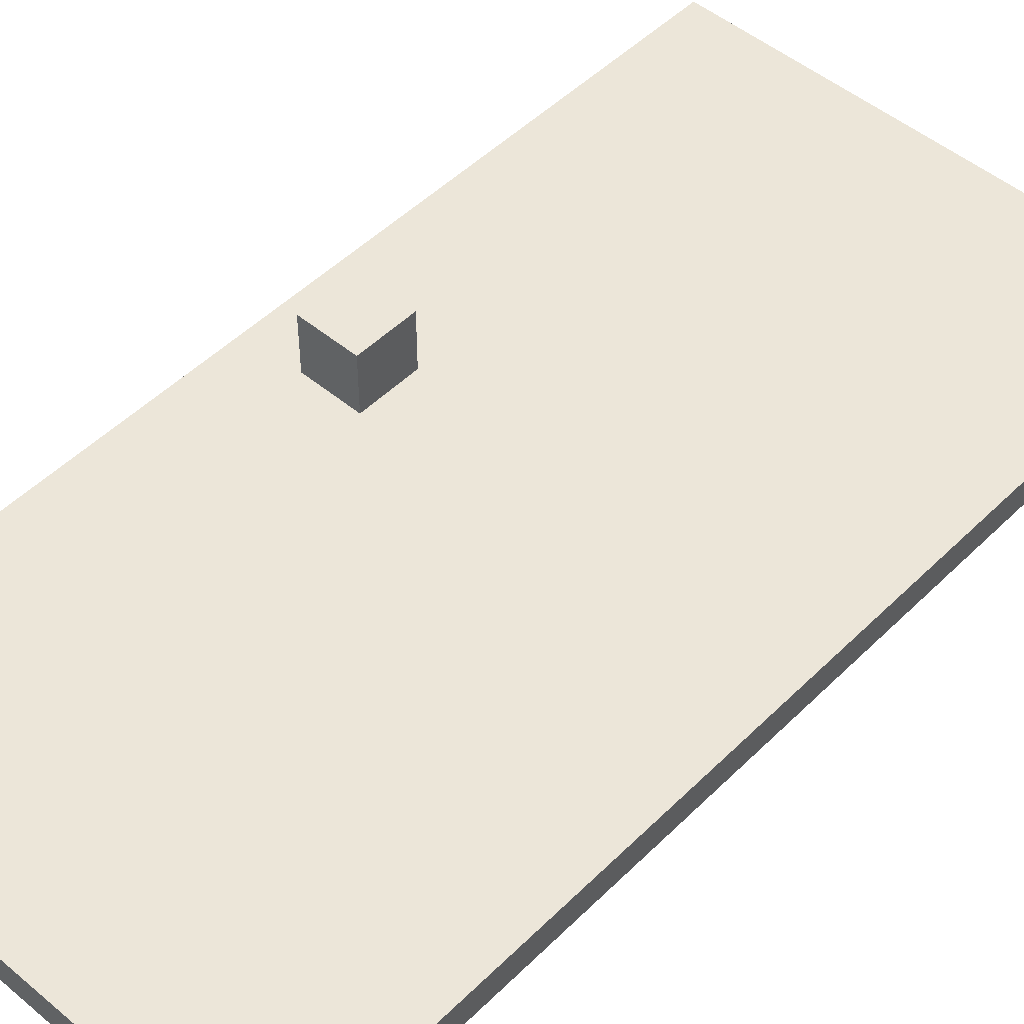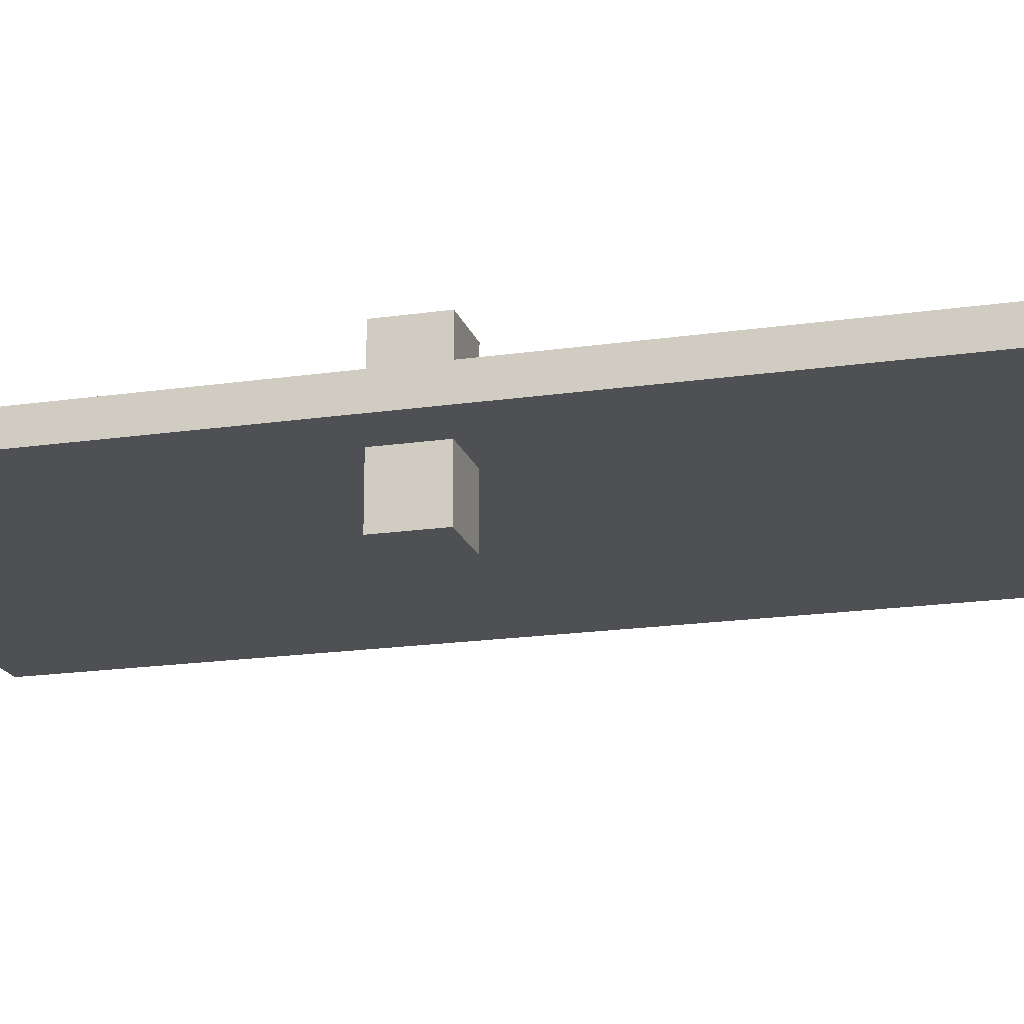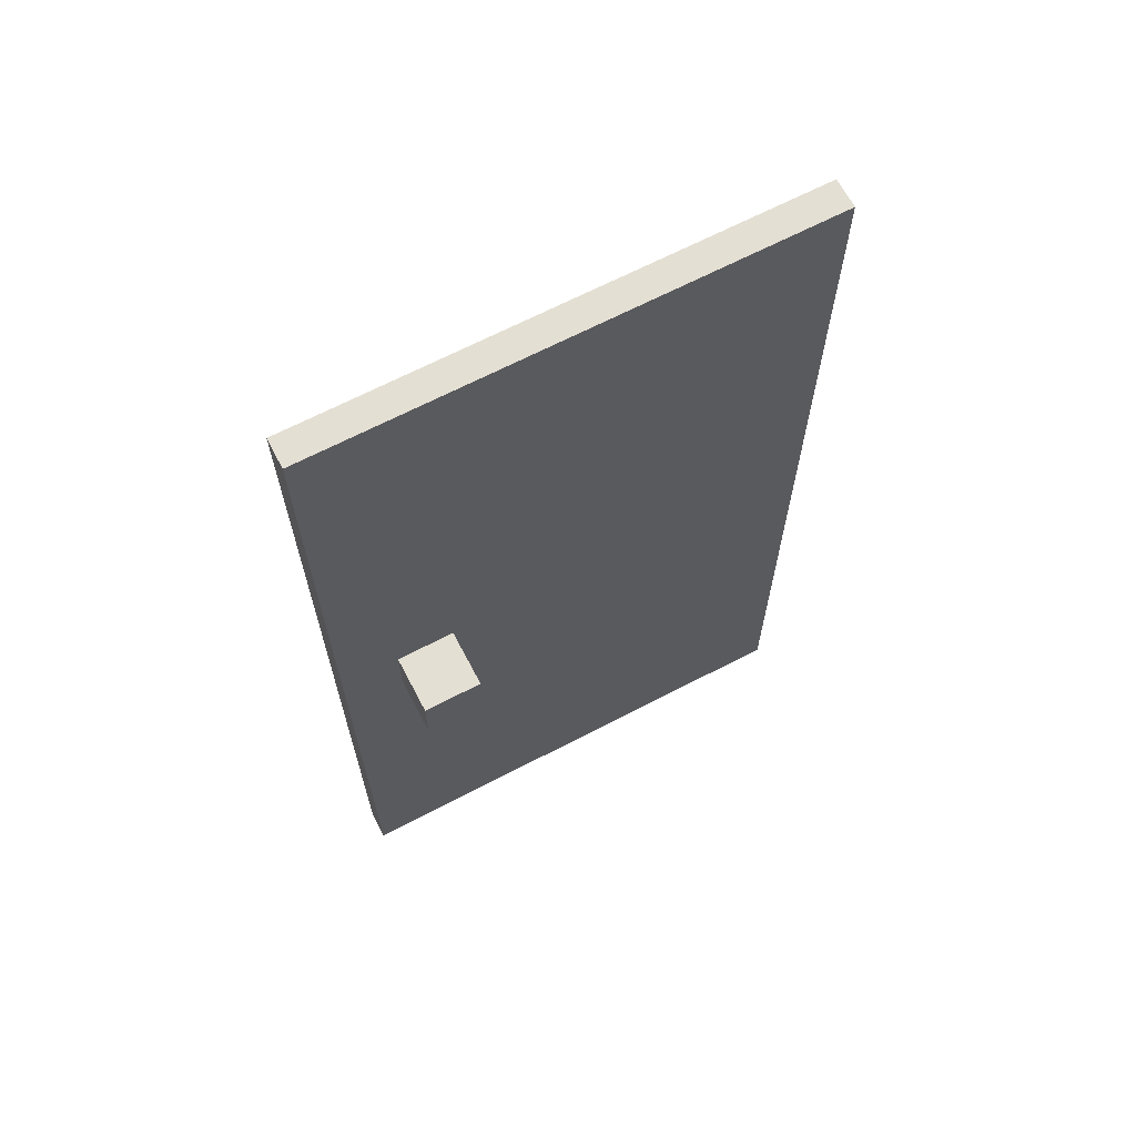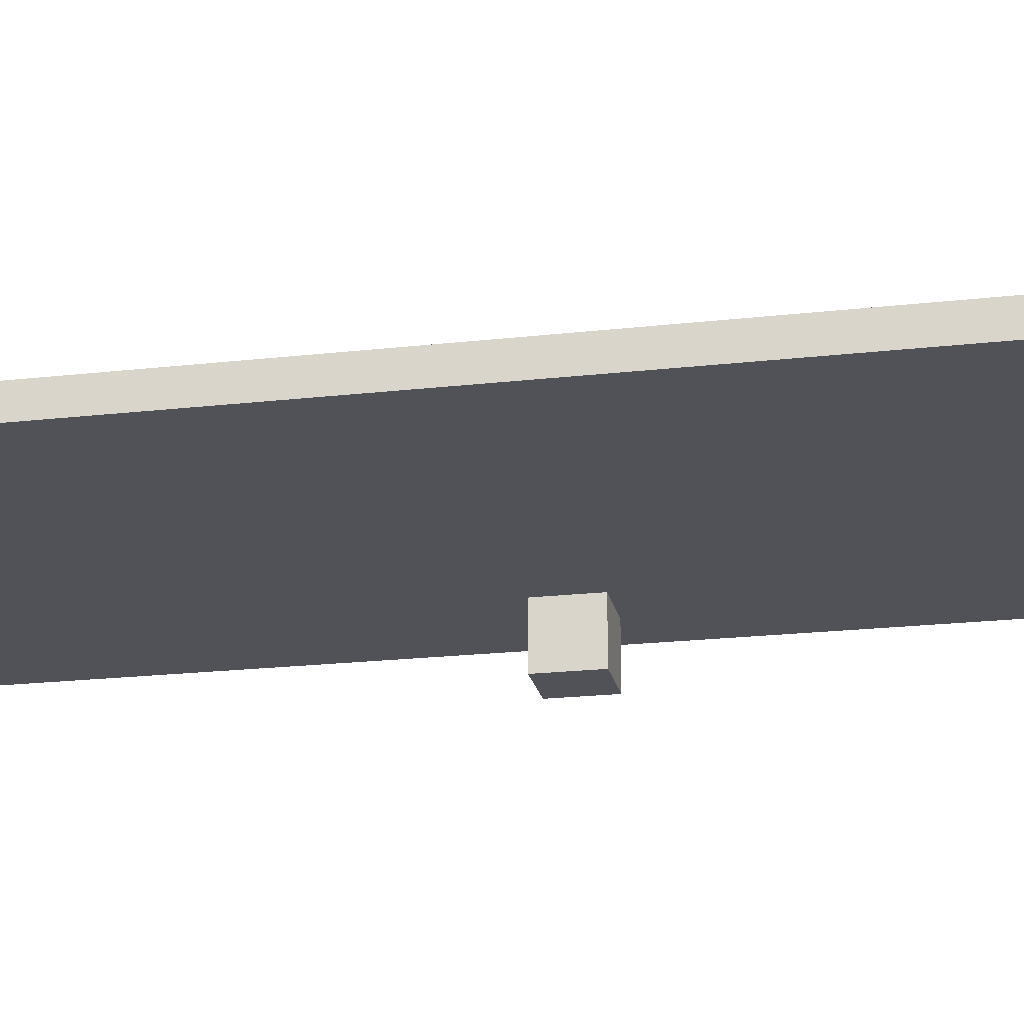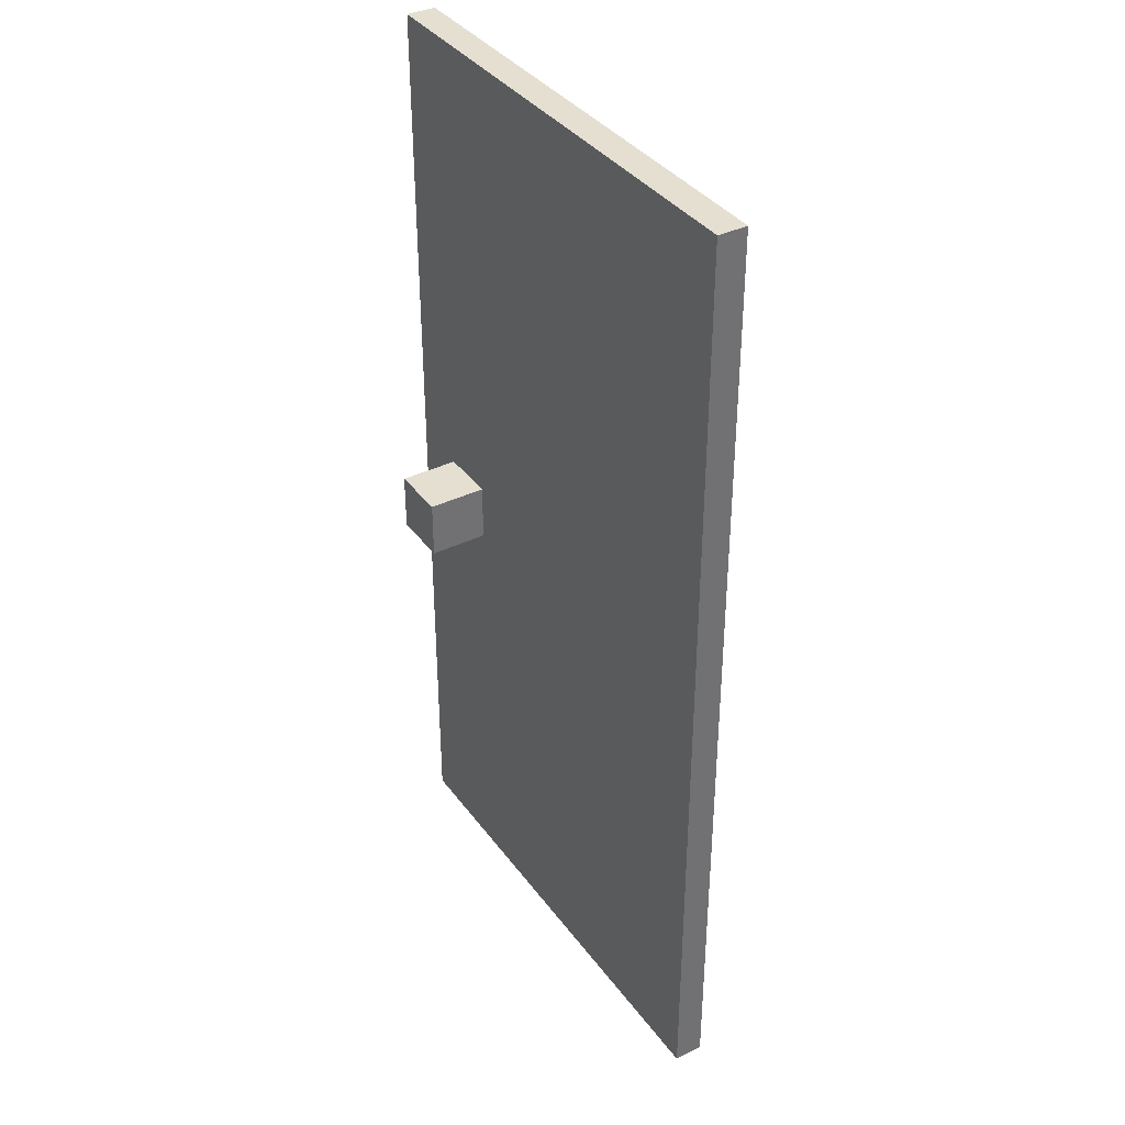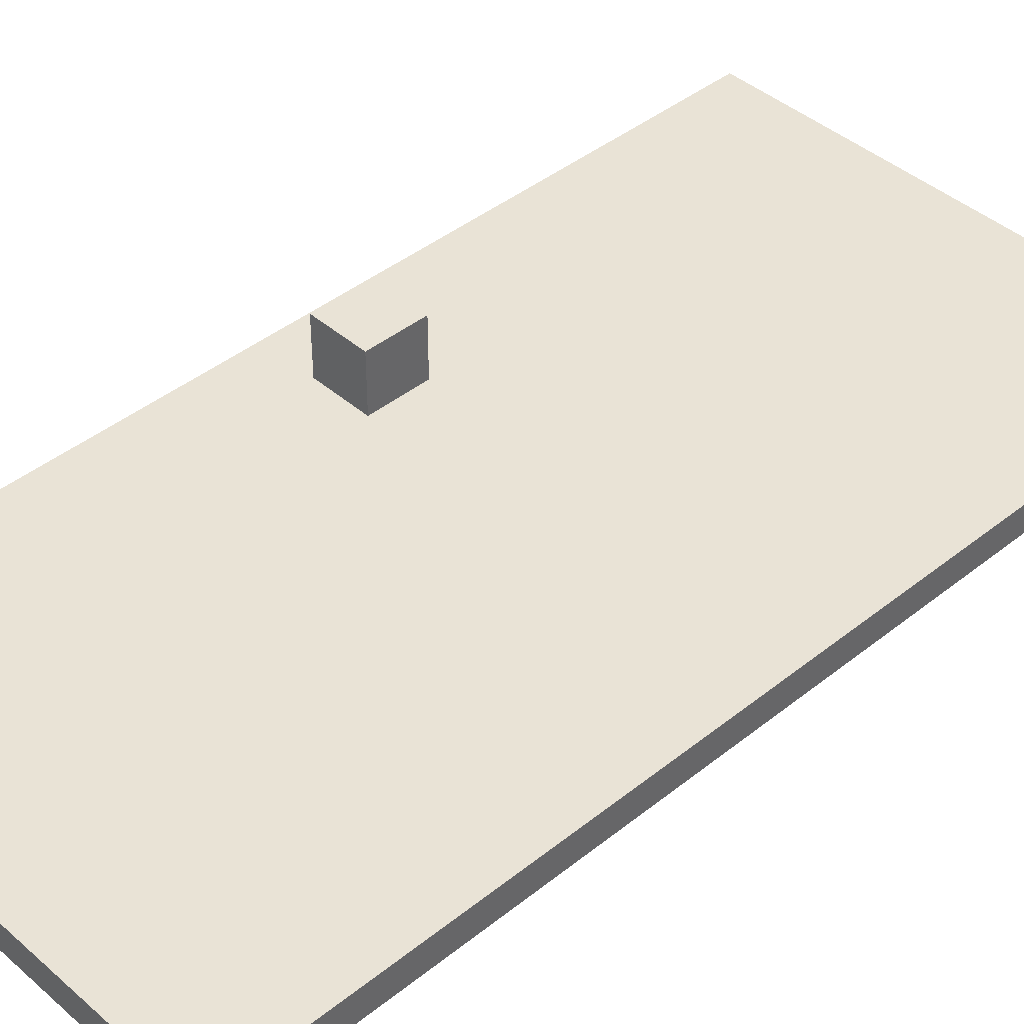
<metadata>
{"format":"obj","ext":"obj","renderer":"f3d","projection":"perspective","resolution":1024,"background":"white","views":[{"elev":49.3,"azim":-137.3,"up":"+Z"},{"elev":-18.7,"azim":105.6,"up":"+Z"},{"elev":66.6,"azim":152.4,"up":"+Y"},{"elev":-21.6,"azim":-78.7,"up":"+Z"},{"elev":37.3,"azim":-121.9,"up":"+Y"},{"elev":42.1,"azim":-133.8,"up":"+Z"}]}
</metadata>
<code>
o Red_ManToilet
v 9.4 0 11.6
v 9.4 0 11.5
v 9.4 3.3 11.6
v 9.4 3.3 11.5
v 10.7 1.5 11.8
v 10.7 1.5 11.6
v 10.7 1.5 11.5
v 10.7 1.5 11.3
v 10.7 1.7 11.8
v 10.7 1.7 11.6
v 10.7 1.7 11.5
v 10.7 1.7 11.3
v 10.9 1.5 11.8
v 10.9 1.5 11.6
v 10.9 1.5 11.5
v 10.9 1.5 11.3
v 10.9 1.7 11.8
v 10.9 1.7 11.6
v 10.9 1.7 11.5
v 10.9 1.7 11.3
v 11.1 0 11.6
v 11.1 0 11.5
v 11.1 3.3 11.6
v 11.1 3.3 11.5
v 10.7 1.5 11.8
v 10.7 1.7 11.8
v 10.9 1.5 11.8
v 10.9 1.7 11.8
v 9.4 0 11.6
v 9.4 3.3 11.6
v 9.9 2.5 11.6
v 9.9 2.6 11.6
v 10 2.4 11.6
v 10 2.5 11.6
v 10.1 2.2 11.6
v 10.1 2.4 11.6
v 10.1 2.7 11.6
v 10.1 3 11.6
v 10.2 2.1 11.6
v 10.2 2.2 11.6
v 10.3 2.1 11.6
v 10.3 2.2 11.6
v 10.4 2.2 11.6
v 10.4 2.4 11.6
v 10.4 2.7 11.6
v 10.4 3 11.6
v 10.5 2.4 11.6
v 10.5 2.5 11.6
v 10.6 2.5 11.6
v 10.6 2.6 11.6
v 10.7 1.5 11.6
v 10.7 1.7 11.6
v 10.9 1.5 11.6
v 10.9 1.7 11.6
v 11.1 0 11.6
v 11.1 3.3 11.6
v 9.4 0 11.5
v 9.4 3.3 11.5
v 9.9 2.5 11.5
v 9.9 2.6 11.5
v 10 2.4 11.5
v 10 2.5 11.5
v 10.1 2.2 11.5
v 10.1 2.4 11.5
v 10.1 2.7 11.5
v 10.1 3 11.5
v 10.2 2.1 11.5
v 10.2 2.2 11.5
v 10.3 2.1 11.5
v 10.3 2.2 11.5
v 10.4 2.2 11.5
v 10.4 2.4 11.5
v 10.4 2.7 11.5
v 10.4 3 11.5
v 10.5 2.4 11.5
v 10.5 2.5 11.5
v 10.6 2.5 11.5
v 10.6 2.6 11.5
v 10.7 1.5 11.5
v 10.7 1.7 11.5
v 10.9 1.5 11.5
v 10.9 1.7 11.5
v 11.1 0 11.5
v 11.1 3.3 11.5
v 10.7 1.5 11.3
v 10.7 1.7 11.3
v 10.9 1.5 11.3
v 10.9 1.7 11.3
v 9.4 0 11.6
v 11.1 0 11.6
v 9.4 0 11.5
v 11.1 0 11.5
v 10.7 1.5 11.8
v 10.9 1.5 11.8
v 10.7 1.5 11.6
v 10.9 1.5 11.6
v 10.7 1.5 11.5
v 10.9 1.5 11.5
v 10.7 1.5 11.3
v 10.9 1.5 11.3
v 10.7 1.7 11.8
v 10.9 1.7 11.8
v 10.7 1.7 11.6
v 10.9 1.7 11.6
v 10.7 1.7 11.5
v 10.9 1.7 11.5
v 10.7 1.7 11.3
v 10.9 1.7 11.3
v 9.4 3.3 11.6
v 11.1 3.3 11.6
v 9.4 3.3 11.5
v 11.1 3.3 11.5
f 3 2 1
f 4 2 3
f 9 6 5
f 10 6 9
f 11 8 7
f 12 8 11
f 13 14 17
f 17 14 18
f 15 16 19
f 19 16 20
f 21 22 23
f 23 22 24
f 27 26 25
f 28 26 27
f 31 30 29
f 32 30 31
f 33 31 29
f 34 32 31
f 34 31 33
f 35 33 29
f 36 34 33
f 36 33 35
f 37 30 32
f 38 30 37
f 39 35 29
f 40 36 35
f 40 35 39
f 41 39 29
f 41 40 39
f 42 36 40
f 42 40 41
f 43 42 41
f 43 36 42
f 44 34 36
f 44 36 43
f 45 37 32
f 45 38 37
f 46 30 38
f 46 38 45
f 47 34 44
f 47 44 43
f 48 32 34
f 48 34 47
f 49 48 47
f 49 32 48
f 50 45 32
f 50 32 49
f 50 46 45
f 51 43 41
f 51 47 43
f 51 50 49
f 51 49 47
f 51 41 29
f 52 50 51
f 53 51 29
f 54 50 52
f 55 53 29
f 55 54 53
f 56 46 50
f 56 54 55
f 56 30 46
f 56 50 54
f 57 58 59
f 59 58 60
f 57 59 61
f 59 60 62
f 61 59 62
f 57 61 63
f 61 62 64
f 63 61 64
f 60 58 65
f 65 58 66
f 57 63 67
f 63 64 68
f 67 63 68
f 57 67 69
f 67 68 69
f 68 64 70
f 69 68 70
f 69 70 71
f 70 64 71
f 64 62 72
f 71 64 72
f 60 65 73
f 65 66 73
f 66 58 74
f 73 66 74
f 72 62 75
f 71 72 75
f 62 60 76
f 75 62 76
f 75 76 77
f 76 60 77
f 60 73 78
f 77 60 78
f 73 74 78
f 69 71 79
f 71 75 79
f 77 78 79
f 75 77 79
f 57 69 79
f 79 78 80
f 57 79 81
f 80 78 82
f 57 81 83
f 81 82 83
f 78 74 84
f 83 82 84
f 74 58 84
f 82 78 84
f 85 86 87
f 87 86 88
f 91 90 89
f 92 90 91
f 95 94 93
f 96 94 95
f 99 98 97
f 100 98 99
f 101 102 103
f 103 102 104
f 105 106 107
f 107 106 108
f 109 110 111
f 111 110 112

</code>
